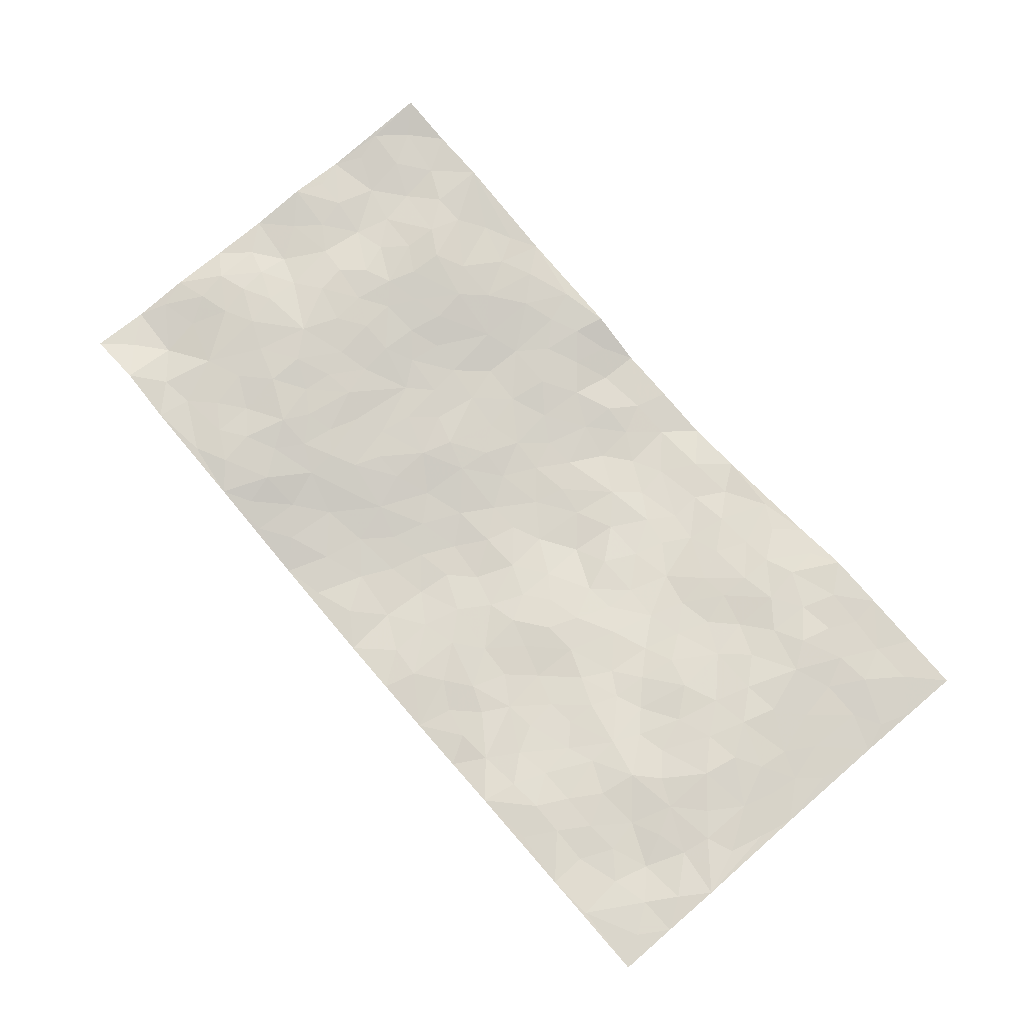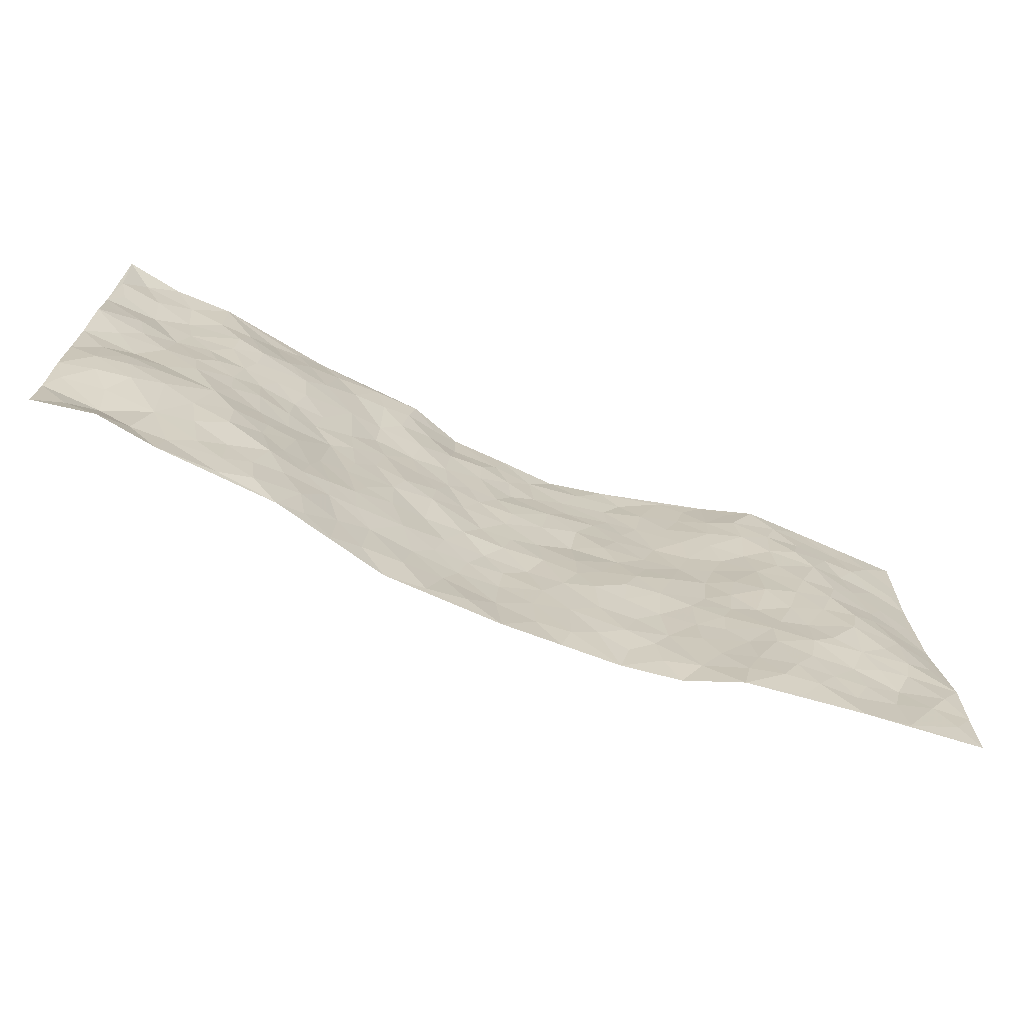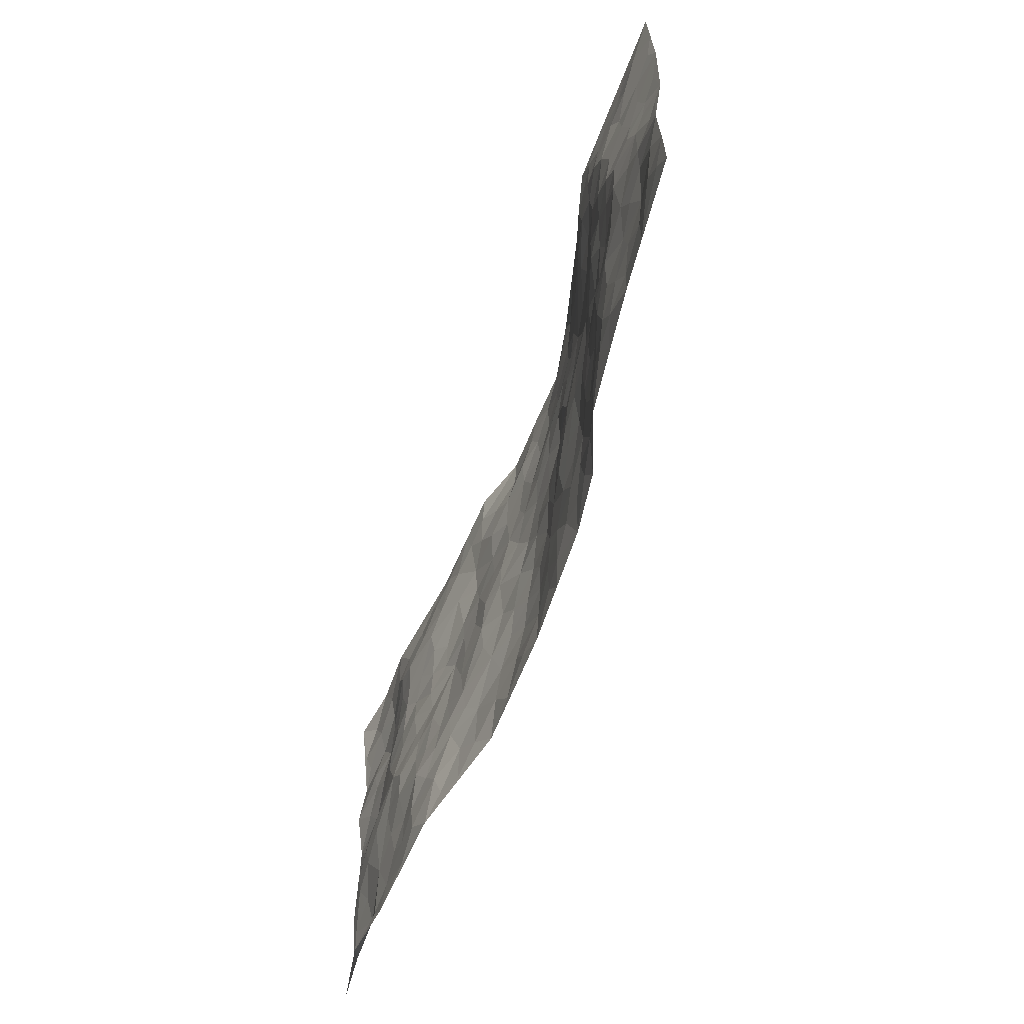
<metadata>
{"format":"obj","ext":"obj","renderer":"f3d","projection":"perspective","resolution":1024,"background":"white","views":[{"elev":74.0,"azim":49.5,"up":"+Z"},{"elev":-69.9,"azim":-22.1,"up":"+Y"},{"elev":-62.4,"azim":70.9,"up":"+Y"}]}
</metadata>
<code>
v -0.9765 0.002768 0.03259
v -0.9759 0.9947 0.0616
v 0.977 0.003549 0.05277
v 0.9751 0.9984 0.02693
v -0.7936 0.3925 0.04518
v -0.9775 0.4995 0.03152
v -0.8555 0.3577 0.04708
v -0.000723 0.001049 -0.05662
v -0.9776 0.2508 0.03299
v -0.921 0.3377 0.04391
v -0.732 0.002704 0.03215
v -0.9776 0.1269 0.02183
v -0.7066 0.2929 0.03995
v -0.8545 0.006844 0.05055
v -0.8385 0.2883 0.04491
v -0.4863 0.001664 0.01353
v -0.9564 0.1887 0.02885
v -0.2935 0.1671 -0.03221
v -0.7734 0.3218 0.04712
v -0.8598 0.1215 0.01697
v -0.9213 0.06556 0.02788
v -0.7931 0.06572 0.02915
v -0.6689 0.1276 0.02778
v -0.7209 0.07568 0.02621
v -0.8715 0.208 0.03022
v -0.9084 0.27 0.04114
v -0.7663 0.1777 0.034
v -0.6884 0.2101 0.03346
v -0.8613 0.4871 0.02815
v -0.9772 0.3748 0.03143
v -0.7319 0.9975 0.03845
v -0.5309 0.2224 0.02816
v 0.2593 0.1575 -0.03691
v -0.9772 0.7474 0.03632
v -0.3652 0.3929 -0.01481
v -0.7793 0.7523 0.02619
v -0.7965 0.8307 0.02528
v -0.5779 0.4421 0.02146
v -0.5968 0.6056 0.02249
v -0.4881 0.9974 -0.001301
v -0.9538 0.6855 0.041
v -0.6577 0.5622 0.03293
v -0.3883 0.7537 -0.008151
v -0.5048 0.2799 0.01827
v -0.4554 0.2251 0.01027
v -0.4907 0.1621 0.01664
v -0.4464 0.6365 -0.003452
v -0.3654 0.5597 -0.01828
v 0.1652 0.4739 -0.04888
v -0.3318 0.2209 -0.01754
v -0.2094 0.6107 -0.03667
v -0.3741 0.6291 -0.01791
v -0.3026 0.05767 -0.03098
v -0.6229 0.71 0.03536
v -0.3921 0.1941 -0.004735
v -0.8686 0.617 0.03493
v -0.0385 0.3484 -0.06658
v 0.0573 0.3395 -0.06333
v 0.2958 0.4515 -0.02491
v -0.09489 0.5517 -0.05348
v -0.1638 0.5562 -0.03837
v 0.09293 0.6303 -0.05872
v -0.6275 0.3462 0.03985
v -0.7453 0.5735 0.03704
v -0.9492 0.808 0.03784
v -0.5549 0.1292 0.02657
v -0.3667 0.01215 -0.01667
v -0.792 0.4653 0.03394
v -0.6126 0.1728 0.02572
v -0.6106 0.01867 0.02373
v -0.2473 0.001924 -0.04755
v -0.6114 0.08861 0.0266
v -0.5421 0.053 0.02525
v -0.4289 0.03733 -0.0002455
v -0.4467 0.1038 0.01039
v -0.8879 0.6851 0.03829
v -0.9687 0.8712 0.04721
v -0.7332 0.5086 0.03886
v 0.0002227 0.9986 -0.06556
v -0.7996 0.6744 0.02485
v -0.5572 0.3149 0.02505
v -0.5099 0.4608 0.00681
v 0.006805 0.5716 -0.06121
v -0.04963 0.4831 -0.06054
v 0.003115 0.4198 -0.06013
v -0.1254 0.1278 -0.05985
v -0.5655 0.6699 0.02269
v -0.9123 0.5614 0.03446
v -0.7286 0.6907 0.02998
v -0.4454 0.2968 0.003946
v -0.626 0.2673 0.03858
v -0.4974 0.6881 0.01418
v -0.1714 0.485 -0.03736
v -0.2605 0.436 -0.02639
v -0.6431 0.6487 0.03306
v -0.01161 0.1163 -0.06525
v -0.4142 0.5101 -0.01449
v -0.3404 0.288 -0.01262
v -0.2385 0.5037 -0.02582
v -0.1805 0.3821 -0.04764
v -0.976 0.6234 0.04816
v -0.7015 0.6225 0.03587
v -0.81 0.5787 0.03152
v -0.3617 0.1102 -0.01754
v -0.5183 0.5329 0.01062
v -0.6783 0.406 0.04223
v -0.1302 0.3242 -0.05556
v -0.1498 0.2494 -0.05585
v -0.515 0.6116 0.009378
v 0.1092 0.7293 -0.05721
v -0.004041 0.2145 -0.0682
v -0.07355 0.2732 -0.06569
v 0.004327 0.2883 -0.06593
v -0.4268 0.3634 -0.004189
v -0.1973 0.1839 -0.05057
v -0.6499 0.4877 0.0336
v -0.5522 0.3811 0.02194
v -0.4882 0.3916 0.01046
v -0.3062 0.5241 -0.02503
v -0.2571 0.3501 -0.02911
v -0.3536 0.4669 -0.0178
v -0.2254 0.2708 -0.03844
v -0.09082 0.4114 -0.05585
v -0.5905 0.5313 0.02566
v -0.0931 0.198 -0.06551
v -0.2144 0.09346 -0.04515
v -0.3953 0.258 -0.001619
v -0.925 0.4371 0.03345
v -0.8646 0.4206 0.04105
v 0.09187 0.4227 -0.05523
v 0.2074 0.2377 -0.04157
v 0.08308 0.5169 -0.06158
v 0.01961 0.4881 -0.06104
v 0.1652 0.3929 -0.04493
v 0.7871 0.4976 0.05398
v 0.2188 0.4339 -0.03721
v 0.265 0.3136 -0.03298
v 0.1616 0.5673 -0.06004
v 0.1243 0.9981 -0.07319
v -0.2919 0.6197 -0.02827
v 0.4219 0.8797 -0.009559
v 0.4866 0.998 0.003798
v -0.2126 0.7805 -0.03033
v -0.05727 0.8643 -0.05173
v -0.3194 0.3484 -0.01707
v -0.4575 0.5658 -0.005105
v -0.07496 0.05249 -0.05371
v -0.1596 0.02198 -0.05089
v 0.1225 0.001495 -0.05394
v 0.01398 0.8601 -0.06401
v -0.01608 0.6999 -0.05883
v 0.4198 0.197 -0.01067
v 0.3407 0.2903 -0.0289
v 0.5868 0.5264 0.02778
v 0.5215 0.5469 0.01107
v 0.4531 0.1355 -0.003739
v 0.5201 0.2279 0.00718
v 0.4124 0.3618 -0.01134
v 0.02333 0.6408 -0.05743
v -0.05874 0.6276 -0.05535
v -0.1457 0.7297 -0.04461
v -0.08601 0.6932 -0.05382
v -0.05947 0.7913 -0.05574
v -0.1356 0.6331 -0.04639
v 0.02133 0.7746 -0.06642
v 0.2463 0.9985 -0.05192
v -0.01839 0.9268 -0.06118
v -0.2672 0.8458 -0.02258
v -0.1977 0.8797 -0.03454
v -0.315 0.781 -0.02548
v -0.2409 0.9979 -0.019
v -0.2274 0.6961 -0.03739
v -0.3177 0.7002 -0.03008
v -0.1388 0.8293 -0.04322
v -0.1237 0.9977 -0.05952
v 0.2187 0.746 -0.05019
v 0.1743 0.6672 -0.05273
v 0.3267 0.5949 -0.03261
v 0.2603 0.523 -0.03635
v 0.2663 0.6657 -0.04091
v 0.422 0.7438 -0.01052
v 0.3562 0.6828 -0.03266
v 0.2866 0.7331 -0.04288
v 0.06911 0.9289 -0.07073
v 0.07963 0.8229 -0.06781
v 0.1465 0.8578 -0.06382
v 0.2517 0.8732 -0.05233
v 0.3223 0.7933 -0.03856
v 0.2314 0.5955 -0.03992
v -0.8793 0.8657 0.03623
v -0.6789 0.8159 0.04113
v -0.8669 0.7736 0.02479
v -0.855 0.9967 0.03966
v -0.9204 0.9378 0.03942
v -0.8081 0.9201 0.03336
v -0.7306 0.8845 0.03646
v -0.6037 0.9282 0.01903
v -0.6593 0.885 0.03325
v -0.6838 0.7453 0.03553
v -0.5564 0.814 0.02986
v -0.6178 0.7806 0.0402
v -0.5086 0.9005 0.01405
v -0.3889 0.8777 -0.003263
v -0.5436 0.9593 0.01059
v -0.4613 0.8156 0.01257
v -0.4404 0.9357 0.002046
v -0.3423 0.9724 -0.007307
v -0.5077 0.7602 0.02187
v -0.3179 0.9009 -0.01278
v -0.2557 0.93 -0.01934
v 0.1573 0.7848 -0.06015
v 0.2558 0.8041 -0.05077
v 0.1893 0.9333 -0.0576
v 0.3912 0.8118 -0.01748
v 0.3368 0.8806 -0.0318
v 0.3803 0.9823 -0.02127
v 0.2901 0.9376 -0.04681
v 0.439 0.9477 -0.005981
v 0.3792 0.4935 -0.01674
v 0.3251 0.5288 -0.0286
v 0.4822 0.6041 -0.002986
v 0.4315 0.6643 -0.01572
v 0.4059 0.5878 -0.02161
v 0.3527 0.1907 -0.02893
v 0.4789 0.3349 0.001335
v 0.4584 0.5224 -0.00813
v 0.3451 0.3882 -0.01965
v -0.1248 0.9136 -0.05685
v -0.1829 0.9571 -0.04107
v 0.3202 0.1335 -0.03338
v 0.608 0.01521 0.02116
v 0.1993 0.3333 -0.03675
v 0.2693 0.3849 -0.02675
v 0.5794 0.2482 0.02338
v 0.7281 0.9987 0.03451
v 0.9764 0.2525 0.05587
v 0.487 0.8117 0.01115
v 0.7135 0.4878 0.04461
v 0.4849 0.7465 0.004912
v 0.9744 0.5003 0.02841
v 0.6645 0.2946 0.03737
v 0.5067 0.4681 0.005732
v 0.7739 0.3117 0.04462
v 0.5587 0.4159 0.01308
v 0.4853 0.002175 0.006943
v 0.08893 0.2517 -0.05652
v 0.5011 0.07741 0.009479
v 0.1334 0.3188 -0.0498
v 0.4147 0.2672 -0.01238
v 0.8708 0.2665 0.0456
v 0.6375 0.4622 0.03038
v 0.5735 0.08264 0.02281
v 0.4475 0.4261 -0.008322
v 0.604 0.3721 0.02278
v 0.2861 0.2329 -0.0362
v 0.4761 0.272 -0.001313
v 0.2647 0.07888 -0.04452
v 0.3689 0.002964 -0.03615
v 0.246 0.002329 -0.05124
v 0.2008 0.1145 -0.04716
v 0.06703 0.169 -0.05868
v 0.144 0.1893 -0.05036
v 0.6082 0.1481 0.02772
v 0.7721 0.4235 0.05348
v 0.7447 0.2223 0.03377
v 0.6468 0.08143 0.02996
v 0.6656 0.3852 0.03212
v 0.7136 0.3399 0.04214
v 0.8823 0.3273 0.05112
v 0.7403 0.568 0.0508
v 0.6884 0.1465 0.03172
v 0.7604 0.1512 0.03381
v 0.8362 0.3685 0.05058
v 0.9391 0.3509 0.04727
v 0.8824 0.4395 0.04803
v 0.5779 0.3135 0.02358
v 0.818 0.1075 0.03646
v 0.3326 0.06377 -0.03473
v 0.4102 0.0693 -0.01772
v 0.07039 0.07695 -0.05702
v 0.1422 0.07174 -0.04931
v 0.9739 0.7493 0.02047
v 0.7287 0.08032 0.03022
v 0.6511 0.2165 0.0316
v 0.9572 0.4255 0.03847
v 0.9026 0.5094 0.03779
v 0.8052 0.2514 0.04191
v 0.5295 0.1487 0.01179
v 0.7311 0.002633 0.03351
v 0.5006 0.3943 0.002824
v 0.9374 0.06567 0.05248
v 0.9765 0.128 0.05325
v 0.8379 0.182 0.03578
v 0.8957 0.1263 0.04912
v 0.8268 0.0106 0.04109
v 0.9347 0.1902 0.05443
v 0.6615 0.556 0.03756
v 0.6867 0.6331 0.04473
v 0.5815 0.6363 0.02299
v 0.8216 0.6917 0.04007
v 0.6264 0.7717 0.03676
v 0.9526 0.6248 0.02666
v 0.7629 0.6422 0.04774
v 0.8507 0.5954 0.03927
v 0.7289 0.7443 0.0485
v 0.8421 0.531 0.04597
v 0.9118 0.5741 0.03195
v 0.8877 0.6595 0.03316
v 0.6355 0.6927 0.03586
v 0.5625 0.7243 0.01722
v 0.5079 0.6747 0.002804
v 0.8495 0.8523 0.03721
v 0.7069 0.8714 0.04207
v 0.8073 0.7769 0.03639
v 0.893 0.7778 0.02876
v 0.7759 0.8444 0.04041
v 0.9716 0.8739 0.02406
v 0.6888 0.8028 0.04795
v 0.95 0.8111 0.02561
v 0.7365 0.9317 0.03624
v 0.8516 0.9986 0.03062
v 0.6049 0.9984 0.03791
v 0.8164 0.9259 0.03275
v 0.9035 0.928 0.03234
v 0.6556 0.9347 0.04109
v 0.5505 0.9014 0.02955
v 0.4872 0.8811 0.01164
v 0.5453 0.9695 0.02251
v 0.5641 0.8217 0.02971
v 0.6304 0.8609 0.03947
f 29 6 128
f 12 21 20
f 26 10 9
f 55 45 46
f 27 19 15
f 26 9 17
f 101 6 88
f 12 1 21
f 7 15 19
f 125 86 96
f 84 123 85
f 129 29 128
f 25 27 15
f 12 20 17
f 73 75 66
f 22 14 11
f 26 17 25
f 9 12 17
f 25 15 26
f 5 129 7
f 52 146 48
f 55 18 50
f 7 19 5
f 20 27 25
f 124 82 105
f 41 76 34
f 20 14 22
f 14 20 21
f 14 21 1
f 24 22 11
f 24 27 22
f 72 66 69
f 69 32 91
f 70 24 11
f 24 23 27
f 17 20 25
f 27 20 22
f 10 15 7
f 10 26 15
f 23 28 27
f 27 13 19
f 28 23 69
f 13 27 28
f 119 121 94
f 10 7 129
f 6 30 128
f 9 10 30
f 36 192 80
f 80 102 89
f 118 81 44
f 64 103 78
f 115 126 86
f 45 32 46
f 91 63 13
f 129 68 29
f 95 87 54
f 95 54 199
f 202 40 204
f 82 97 105
f 29 88 6
f 18 55 104
f 148 126 71
f 38 82 124
f 50 18 122
f 117 82 38
f 5 19 106
f 82 117 118
f 80 64 102
f 127 45 55
f 194 77 190
f 98 35 114
f 39 124 105
f 127 50 98
f 106 19 13
f 66 75 46
f 39 95 42
f 63 117 38
f 95 89 102
f 101 56 76
f 51 140 99
f 18 53 126
f 62 83 132
f 45 127 90
f 112 113 57
f 103 29 68
f 130 85 58
f 109 39 105
f 35 94 121
f 113 246 58
f 151 165 163
f 120 100 94
f 114 127 98
f 192 190 65
f 95 39 87
f 36 191 37
f 67 104 74
f 56 101 88
f 13 63 106
f 192 34 76
f 268 241 243
f 108 115 125
f 93 84 60
f 133 84 85
f 156 288 157
f 101 76 41
f 80 103 64
f 105 97 146
f 99 61 51
f 92 109 47
f 125 96 111
f 158 227 153
f 75 104 55
f 69 66 32
f 81 91 32
f 106 78 68
f 42 64 78
f 77 34 65
f 24 70 72
f 75 73 16
f 16 71 67
f 2 34 77
f 13 28 91
f 103 56 88
f 56 80 76
f 72 69 23
f 11 16 70
f 16 73 70
f 16 67 74
f 115 18 126
f 24 72 23
f 73 72 70
f 16 74 75
f 72 73 66
f 32 45 44
f 84 83 60
f 66 46 32
f 78 106 116
f 117 63 81
f 67 53 104
f 103 68 78
f 69 91 28
f 36 80 89
f 106 38 116
f 106 68 5
f 81 118 117
f 62 132 138
f 32 44 81
f 53 67 71
f 57 58 85
f 123 100 107
f 93 60 61
f 33 230 224
f 8 96 147
f 132 133 130
f 140 48 119
f 93 100 123
f 122 98 50
f 164 60 160
f 53 71 126
f 125 112 108
f 193 194 195
f 75 55 46
f 63 91 81
f 56 103 80
f 196 198 31
f 18 104 53
f 121 48 97
f 38 106 63
f 118 97 82
f 97 35 121
f 51 172 140
f 130 134 49
f 87 39 109
f 288 252 263
f 97 114 35
f 47 43 92
f 57 113 58
f 248 130 58
f 34 101 41
f 114 90 127
f 116 124 42
f 145 94 35
f 118 114 97
f 167 79 175
f 98 145 35
f 85 123 57
f 43 47 52
f 199 36 89
f 42 78 116
f 159 83 62
f 88 29 103
f 74 104 75
f 118 44 90
f 173 140 172
f 42 95 102
f 190 192 37
f 65 190 77
f 89 95 199
f 125 111 112
f 92 87 109
f 18 115 122
f 177 180 176
f 112 57 107
f 109 105 146
f 93 94 100
f 285 286 275
f 96 86 147
f 137 232 131
f 57 123 107
f 87 92 208
f 49 134 136
f 132 130 49
f 161 164 162
f 50 127 55
f 122 108 107
f 122 107 100
f 48 140 52
f 118 90 114
f 99 119 94
f 123 84 93
f 36 37 192
f 48 121 119
f 120 122 100
f 39 42 124
f 38 124 116
f 248 58 246
f 44 45 90
f 98 122 120
f 146 52 47
f 94 93 99
f 168 209 170
f 212 183 188
f 202 197 200
f 42 102 64
f 107 108 112
f 99 93 61
f 8 280 96
f 112 111 113
f 125 115 86
f 115 108 122
f 128 30 10
f 5 68 129
f 10 129 128
f 132 49 138
f 83 84 133
f 130 133 85
f 83 133 132
f 248 134 130
f 156 152 224
f 151 110 165
f 212 186 211
f 153 224 249
f 254 251 244
f 246 261 262
f 225 158 249
f 49 136 179
f 185 184 150
f 214 188 181
f 181 188 182
f 161 163 174
f 143 170 172
f 110 211 185
f 184 79 167
f 174 228 169
f 62 110 159
f 163 150 144
f 210 169 229
f 170 143 168
f 176 211 110
f 98 120 145
f 94 145 120
f 48 146 97
f 109 146 47
f 148 86 126
f 147 86 148
f 71 8 148
f 8 147 148
f 244 276 254
f 232 136 134
f 174 143 161
f 60 83 160
f 163 162 151
f 159 160 83
f 261 281 262
f 259 281 149
f 219 220 59
f 246 113 111
f 33 255 131
f 157 256 152
f 137 255 153
f 230 278 279
f 262 260 33
f 154 155 242
f 131 255 137
f 248 131 232
f 281 280 149
f 259 258 278
f 220 179 59
f 159 151 160
f 162 160 151
f 164 61 60
f 228 174 144
f 144 174 163
f 159 110 151
f 161 172 164
f 186 184 185
f 161 162 163
f 61 164 51
f 160 162 164
f 187 217 213
f 150 163 165
f 205 202 200
f 79 184 139
f 170 43 173
f 174 169 143
f 161 143 172
f 167 144 150
f 176 180 183
f 172 170 173
f 223 226 221
f 185 150 165
f 99 140 119
f 207 206 203
f 172 51 164
f 43 52 173
f 173 52 140
f 167 175 228
f 228 229 169
f 210 168 169
f 177 110 62
f 189 138 179
f 62 138 177
f 136 232 233
f 181 182 222
f 150 184 167
f 178 180 189
f 49 179 138
f 177 138 189
f 180 178 182
f 178 179 220
f 307 308 304
f 222 223 221
f 215 187 188
f 176 183 212
f 187 213 186
f 214 215 188
f 185 211 186
f 237 181 239
f 182 188 183
f 110 185 165
f 216 215 141
f 211 176 212
f 182 183 180
f 176 110 177
f 213 184 186
f 178 189 179
f 177 189 180
f 195 190 37
f 197 198 200
f 195 194 190
f 34 192 65
f 80 192 76
f 37 196 195
f 194 2 77
f 193 2 194
f 196 37 191
f 31 193 195
f 198 196 191
f 31 195 196
f 199 201 191
f 197 204 31
f 198 191 201
f 31 198 197
f 201 199 54
f 36 199 191
f 54 208 201
f 208 43 205
f 208 54 87
f 198 201 200
f 206 205 203
f 43 170 203
f 210 207 209
f 40 202 206
f 31 204 40
f 197 202 204
f 208 205 200
f 43 203 205
f 205 206 202
f 203 209 207
f 171 40 207
f 40 206 207
f 208 200 201
f 43 208 92
f 170 209 203
f 168 143 169
f 207 210 171
f 168 210 209
f 188 187 212
f 212 187 186
f 166 139 213
f 184 213 139
f 237 214 181
f 215 214 141
f 216 141 218
f 213 217 166
f 142 166 216
f 217 216 166
f 187 215 217
f 216 217 215
f 237 141 214
f 142 216 218
f 223 222 182
f 179 136 59
f 223 220 219
f 267 238 251
f 237 327 141
f 223 182 178
f 158 290 253
f 220 223 178
f 59 233 227
f 233 59 136
f 248 246 131
f 153 249 158
f 251 254 267
f 223 219 226
f 111 261 246
f 297 251 238
f 276 256 157
f 167 228 144
f 229 228 175
f 175 171 229
f 229 171 210
f 260 257 33
f 265 271 272
f 266 289 283
f 269 243 250
f 249 224 152
f 266 283 271
f 227 233 137
f 253 227 158
f 325 313 320
f 135 264 275
f 310 329 239
f 270 298 297
f 249 256 225
f 275 273 269
f 311 222 221
f 155 154 299
f 234 276 157
f 310 311 299
f 222 239 181
f 221 226 155
f 266 263 252
f 242 290 244
f 264 273 275
f 273 264 243
f 242 244 154
f 276 290 225
f 288 234 157
f 240 282 302
f 275 286 306
f 225 290 158
f 234 263 284
f 241 254 276
f 233 232 137
f 137 153 227
f 264 135 238
f 244 251 154
f 260 259 257
f 227 253 219
f 33 224 255
f 154 297 299
f 240 302 307
f 297 154 251
f 264 268 243
f 253 226 219
f 271 284 263
f 277 294 293
f 290 242 253
f 241 234 284
f 59 227 219
f 242 155 226
f 252 245 231
f 157 152 156
f 257 230 33
f 152 256 249
f 278 230 257
f 262 33 131
f 224 153 255
f 259 278 257
f 134 248 232
f 230 279 224
f 96 261 111
f 261 96 280
f 280 281 261
f 246 262 131
f 252 247 245
f 268 267 241
f 283 277 272
f 288 247 252
f 275 274 285
f 295 291 294
f 267 268 264
f 263 234 288
f 309 310 299
f 290 276 244
f 283 272 271
f 267 254 241
f 265 243 241
f 236 240 285
f 297 238 270
f 303 305 298
f 241 276 234
f 221 155 299
f 272 277 293
f 250 243 287
f 286 285 240
f 284 271 265
f 271 263 266
f 295 3 291
f 225 256 276
f 241 284 265
f 289 266 231
f 3 292 291
f 321 235 323
f 293 294 296
f 279 278 258
f 245 279 258
f 279 156 224
f 260 281 259
f 280 8 149
f 262 281 260
f 231 266 252
f 267 264 238
f 306 304 270
f 283 289 295
f 243 269 273
f 236 269 250
f 294 292 296
f 274 236 285
f 269 274 275
f 250 287 293
f 245 289 231
f 236 274 269
f 156 279 247
f 242 226 253
f 247 279 245
f 243 265 287
f 288 156 247
f 265 272 293
f 296 292 236
f 293 287 265
f 295 294 277
f 277 283 295
f 236 250 296
f 289 3 295
f 292 294 291
f 293 296 250
f 300 304 308
f 325 320 235
f 329 330 326
f 270 304 303
f 270 303 298
f 309 305 301
f 135 306 270
f 299 297 298
f 298 309 299
f 238 135 270
f 300 314 305
f 303 300 305
f 304 306 307
f 300 303 304
f 282 319 315
f 322 325 235
f 275 306 135
f 307 306 286
f 240 307 286
f 308 307 302
f 302 282 308
f 308 282 315
f 305 309 298
f 310 309 301
f 310 301 329
f 310 239 311
f 222 311 239
f 299 311 221
f 319 312 315
f 312 323 316
f 301 305 318
f 305 314 316
f 300 308 315
f 316 314 312
f 312 314 315
f 315 314 300
f 323 312 324
f 316 313 318
f 282 4 317
f 330 313 325
f 4 321 324
f 235 320 323
f 282 317 319
f 312 319 317
f 326 325 322
f 316 320 313
f 316 318 305
f 142 218 327
f 327 218 141
f 316 323 320
f 324 312 317
f 4 324 317
f 321 323 324
f 318 313 330
f 328 326 322
f 326 327 329
f 329 327 237
f 326 328 327
f 322 142 328
f 327 328 142
f 329 237 239
f 301 318 330
f 326 330 325
f 330 329 301

</code>
